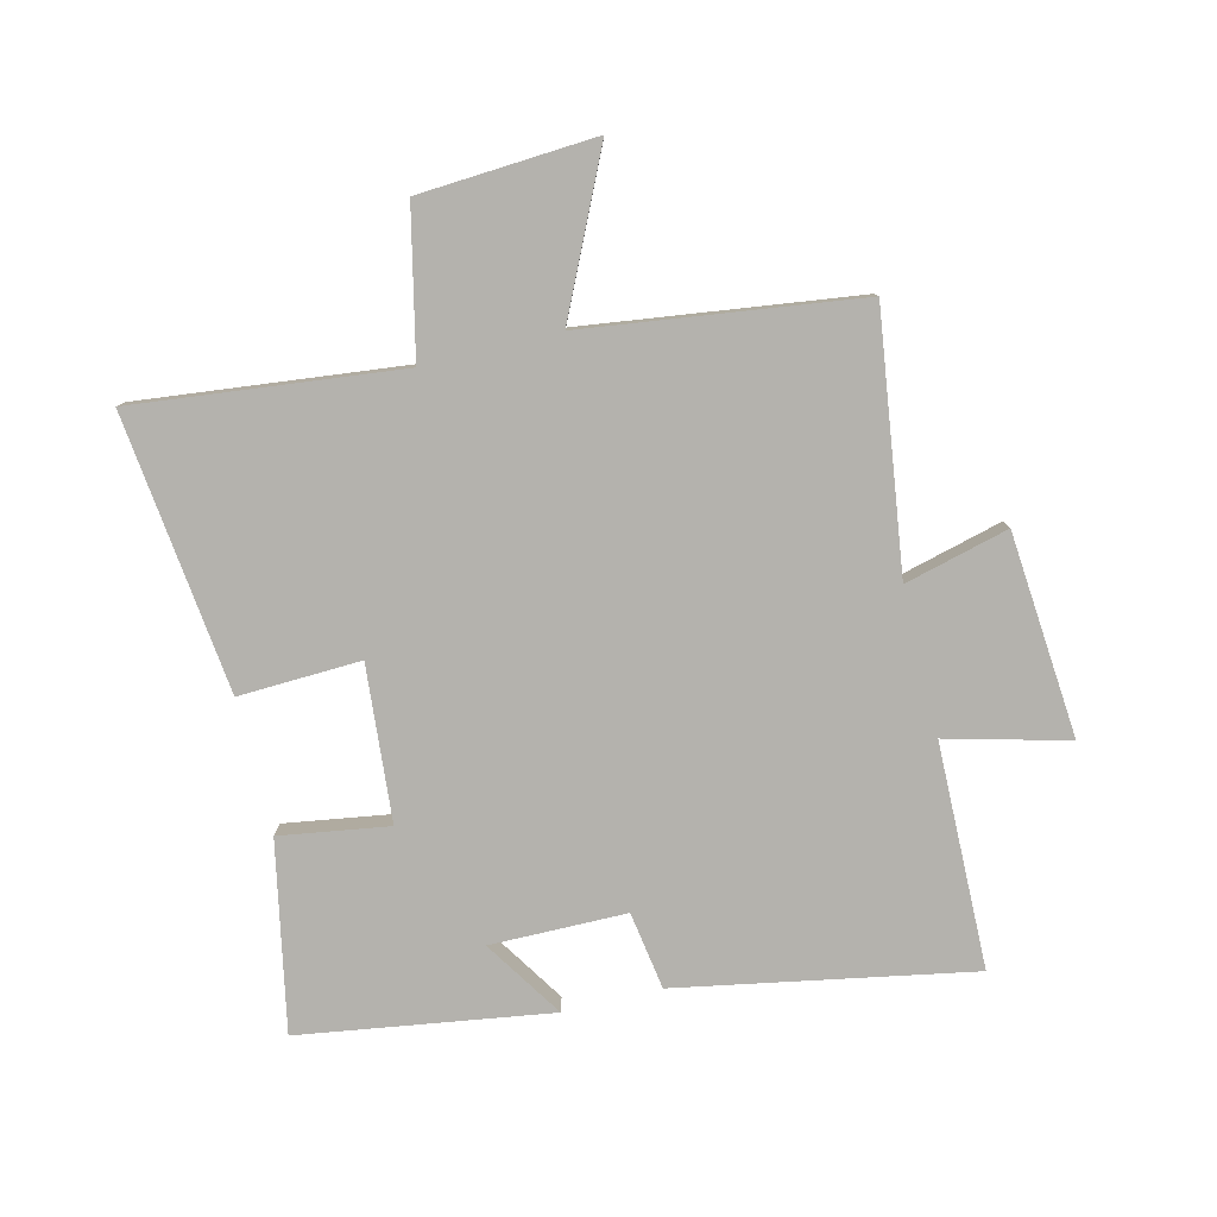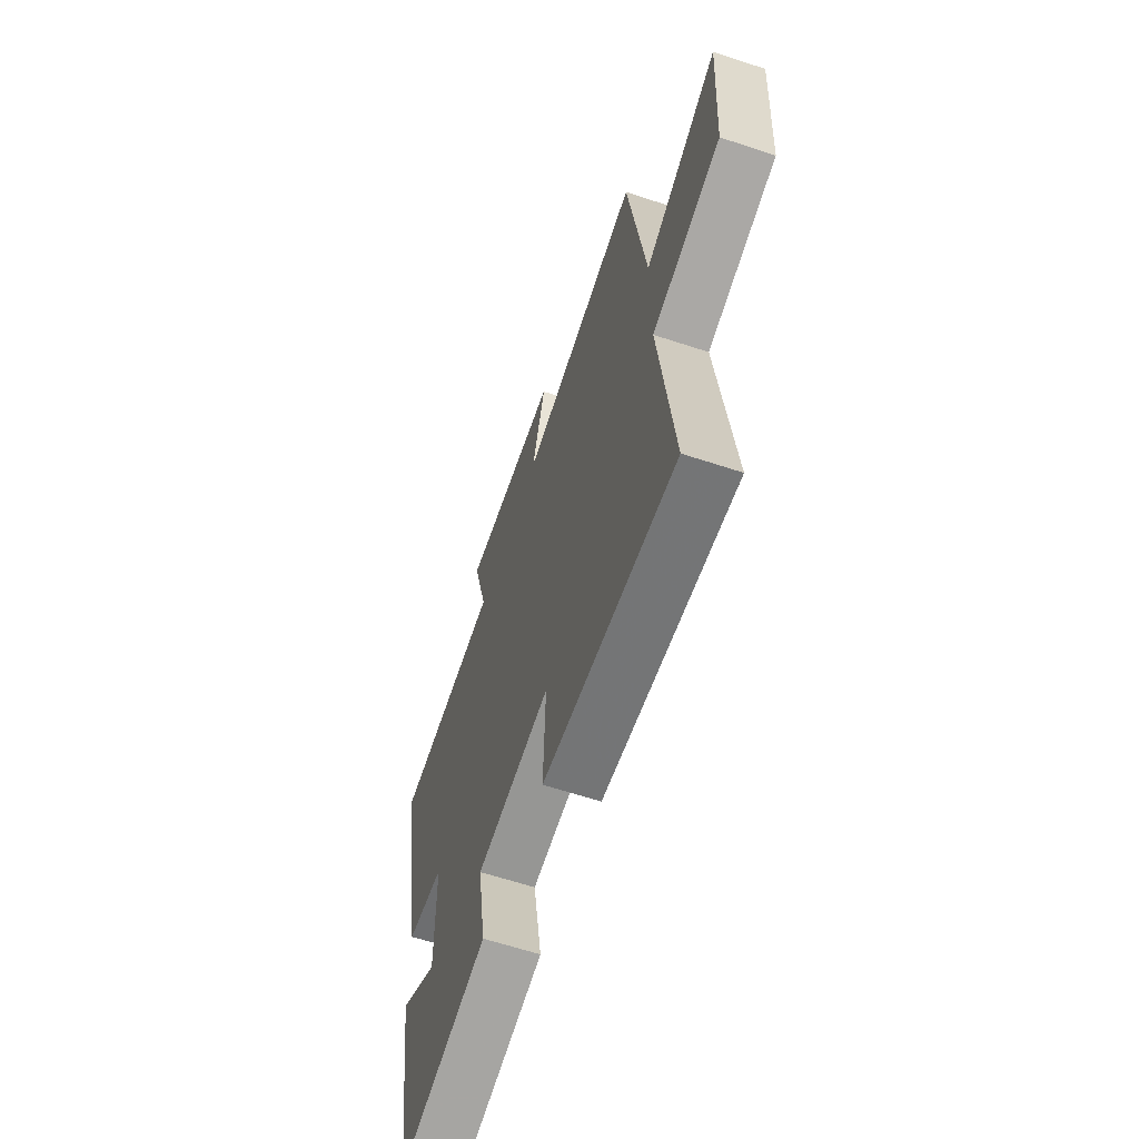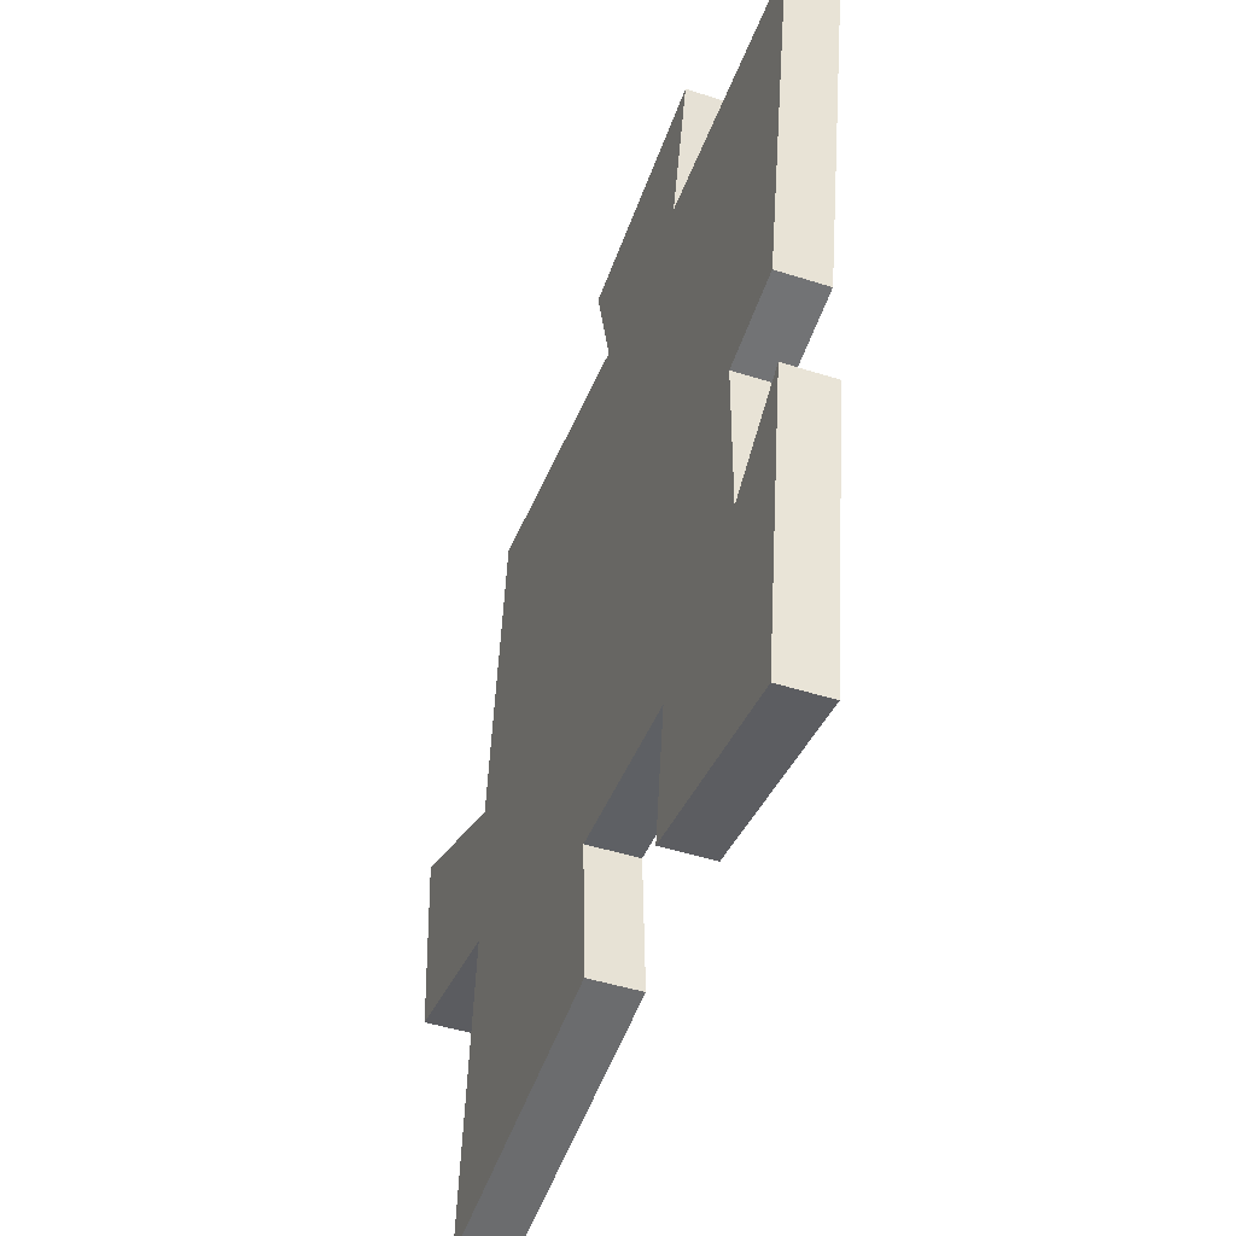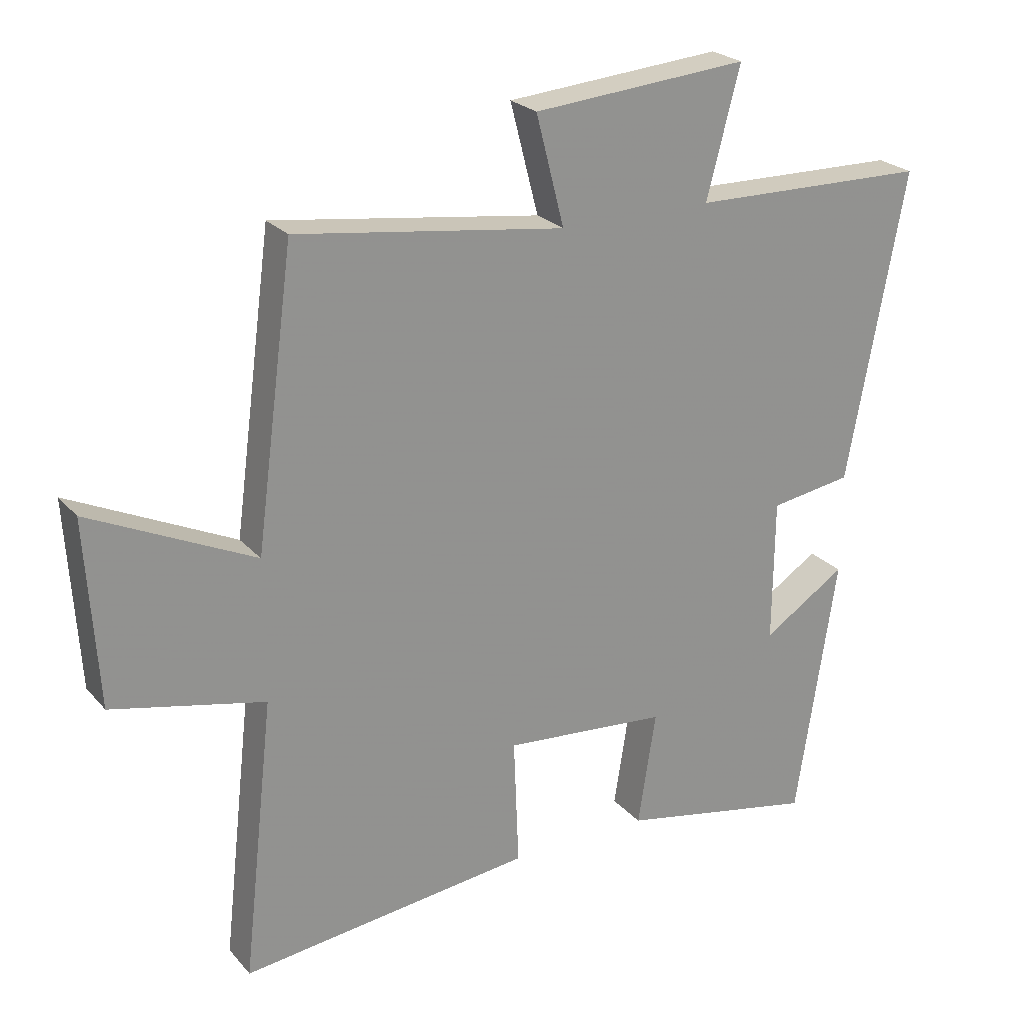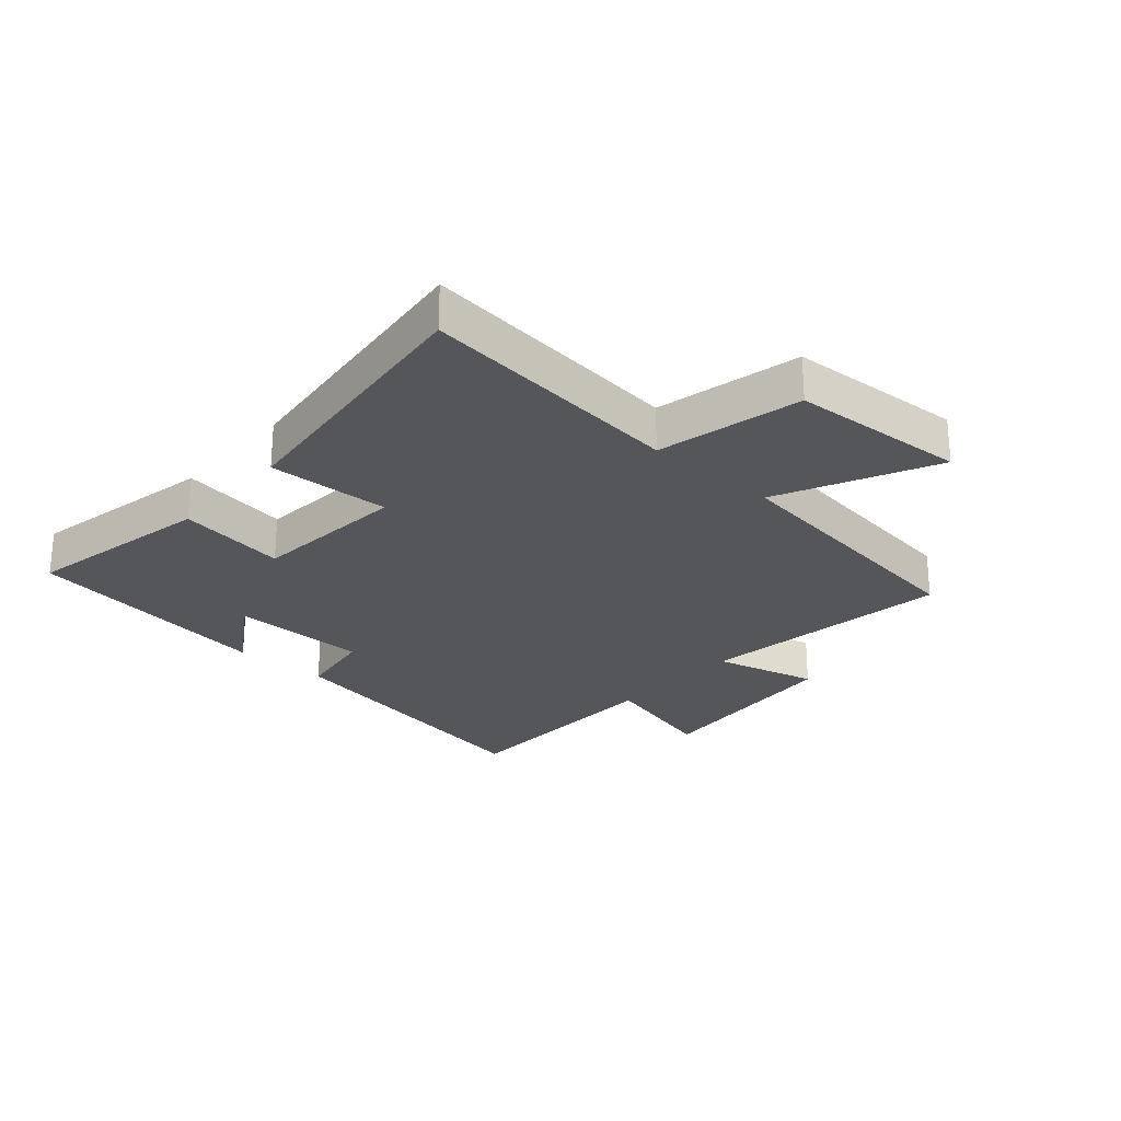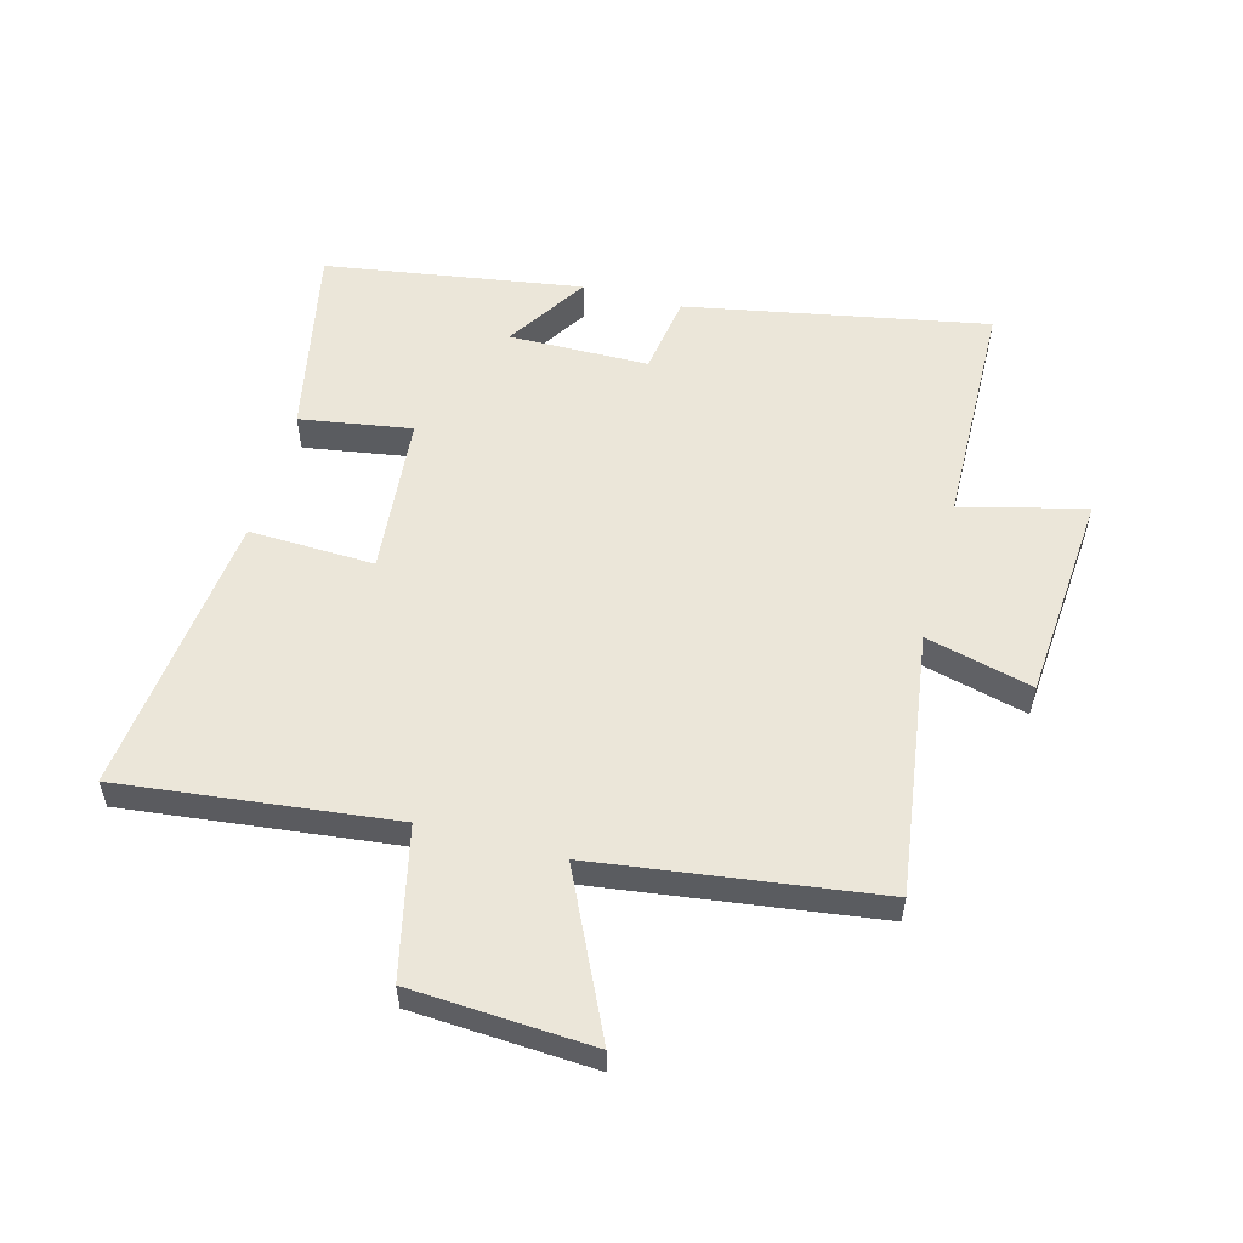
<metadata>
{"format":"obj","ext":"obj","renderer":"f3d","projection":"perspective","resolution":1024,"background":"white","views":[{"elev":-79.6,"azim":-76.2,"up":"+Y"},{"elev":-62.9,"azim":-108.5,"up":"+Z"},{"elev":-47.2,"azim":70.2,"up":"+Z"},{"elev":24.0,"azim":-30.3,"up":"+Z"},{"elev":-25.8,"azim":-131.4,"up":"+Y"},{"elev":55.7,"azim":-75.1,"up":"+Y"}]}
</metadata>
<code>
v 0.437 0.07 -0.561
v 0.128 0.07 -0.5
v 0.156 0.07 -0.321
v -0.1 0.07 -0.299
v -0.092 0.07 -0.5
v -0.549 0.07 -0.553
v -0.5 0.07 -0.115
v -0.738 0.07 -0.062
v -0.756 0.07 0.228
v -0.5 0.07 0.107
v -0.44 0.07 0.558
v -0.021 0.07 0.5
v -0.065 0.07 0.671
v 0.271 0.07 0.699
v 0.219 0.07 0.5
v 0.59 0.07 0.493
v 0.5 0.07 0.011
v 0.372 0.07 -0.009
v 0.37 0.07 -0.233
v 0.5 0.07 -0.149
v 0.437 0 -0.561
v 0.128 0 -0.5
v 0.156 0 -0.321
v -0.1 0 -0.299
v -0.092 0 -0.5
v -0.549 0 -0.553
v -0.5 0 -0.115
v -0.738 0 -0.062
v -0.756 0 0.228
v -0.5 0 0.107
v -0.44 0 0.558
v -0.021 0 0.5
v -0.065 0 0.671
v 0.271 0 0.699
v 0.219 0 0.5
v 0.59 0 0.493
v 0.5 0 0.011
v 0.372 0 -0.009
v 0.37 0 -0.233
v 0.5 0 -0.149
f 19 20 1 2
f 18 19 2 3
f 15 16 17 18
f 15 18 3 4
f 12 13 14 15
f 12 15 4
f 10 11 12 4
f 7 8 9 10
f 7 10 4 5
f 5 6 7
f 22 21 40 39
f 23 22 39 38
f 38 37 36 35
f 24 23 38 35
f 35 34 33 32
f 24 35 32
f 24 32 31 30
f 30 29 28 27
f 25 24 30 27
f 27 26 25
f 1 21 22 2
f 2 22 23 3
f 3 23 24 4
f 4 24 25 5
f 5 25 26 6
f 6 26 27 7
f 7 27 28 8
f 8 28 29 9
f 9 29 30 10
f 10 30 31 11
f 11 31 32 12
f 12 32 33 13
f 13 33 34 14
f 14 34 35 15
f 15 35 36 16
f 16 36 37 17
f 17 37 38 18
f 18 38 39 19
f 19 39 40 20
f 20 40 21 1

</code>
